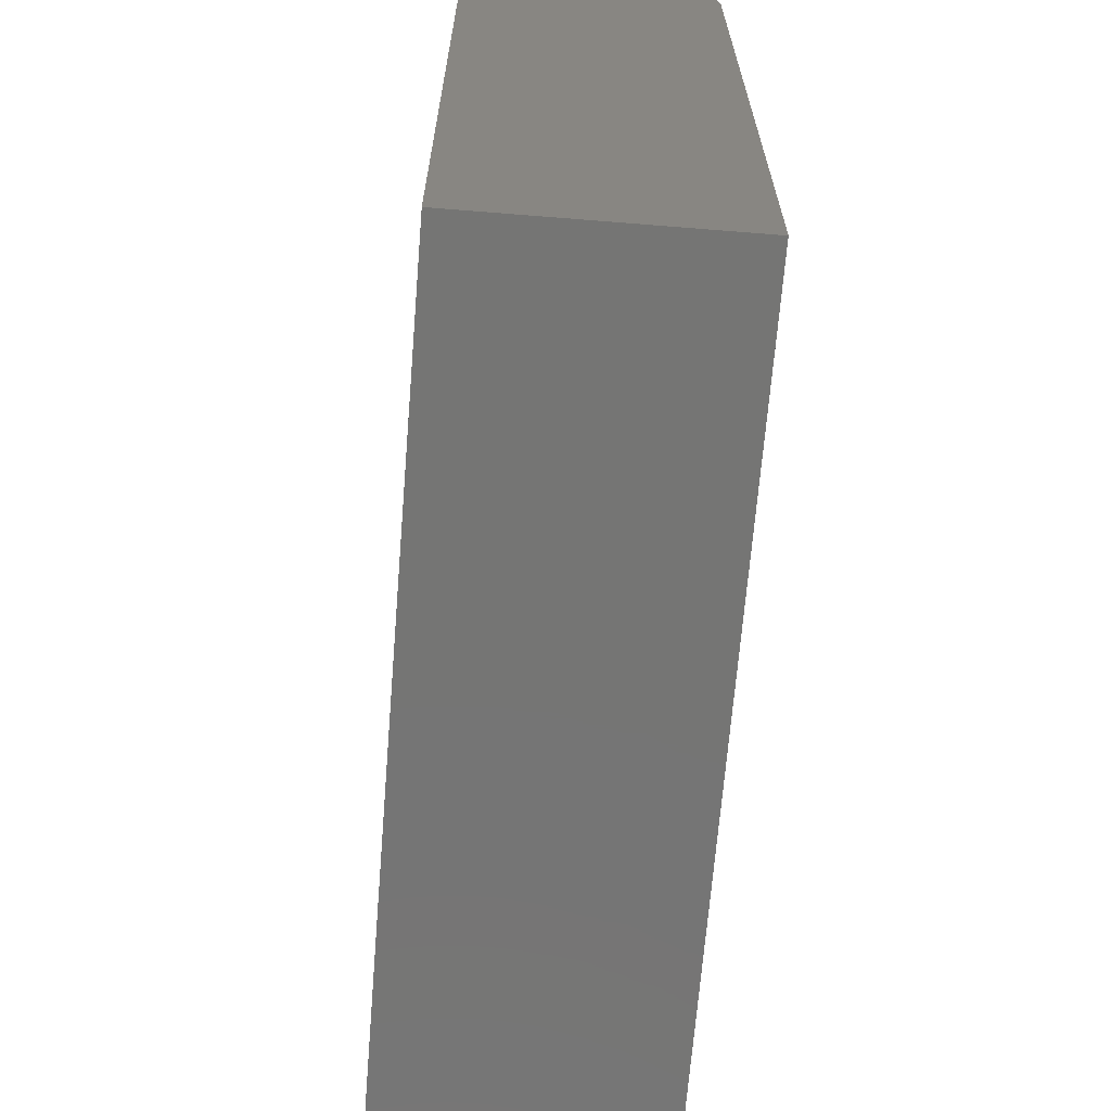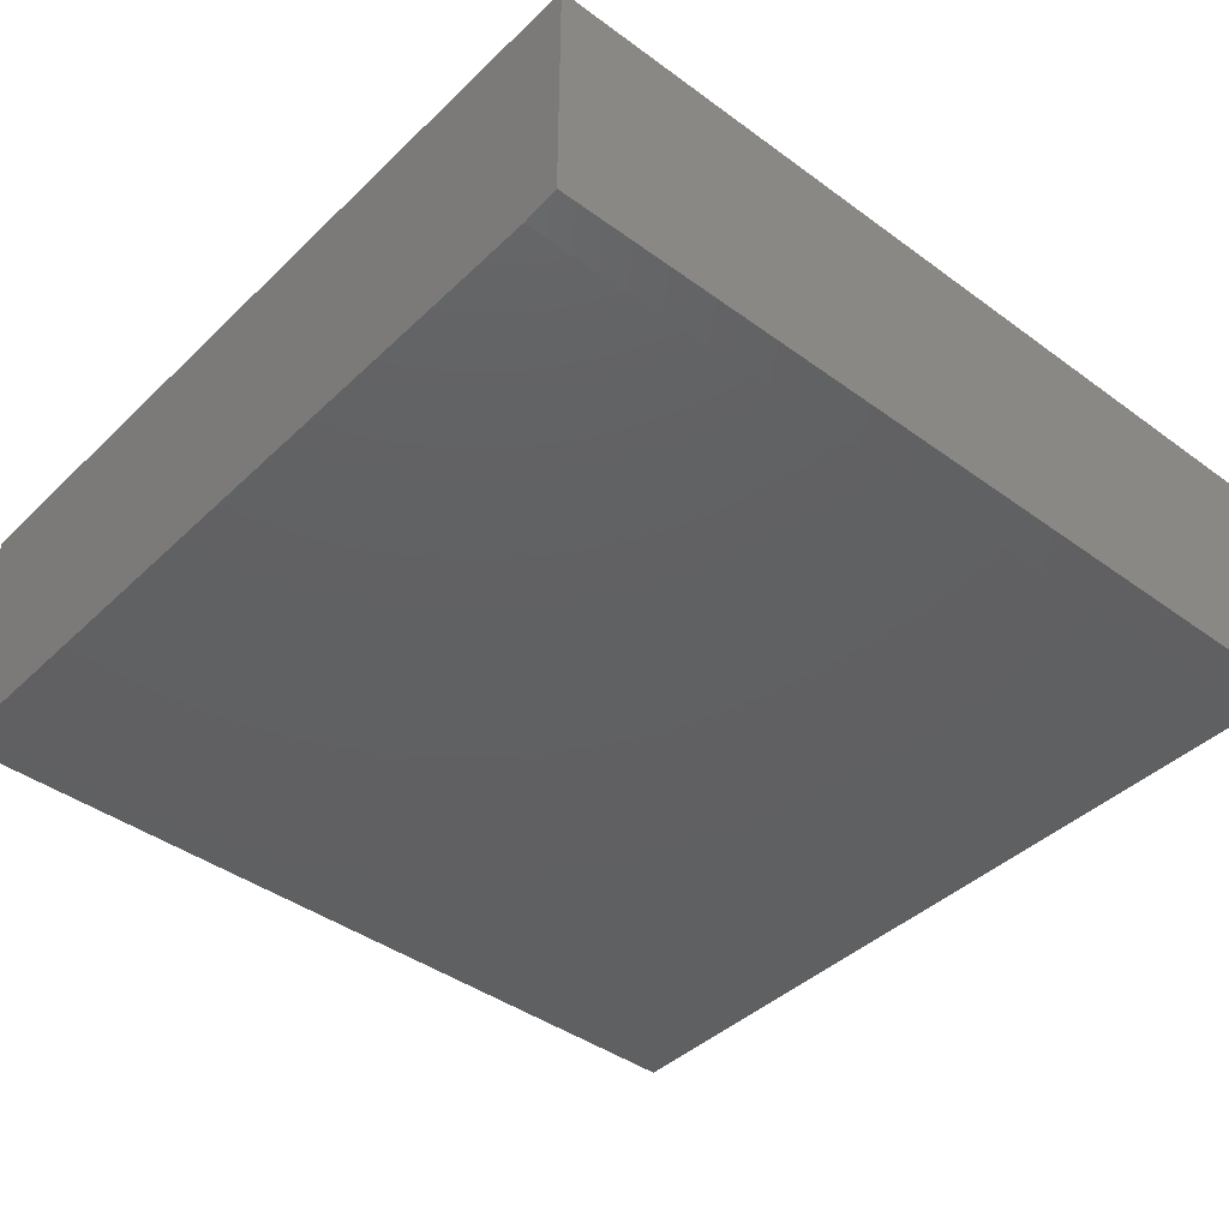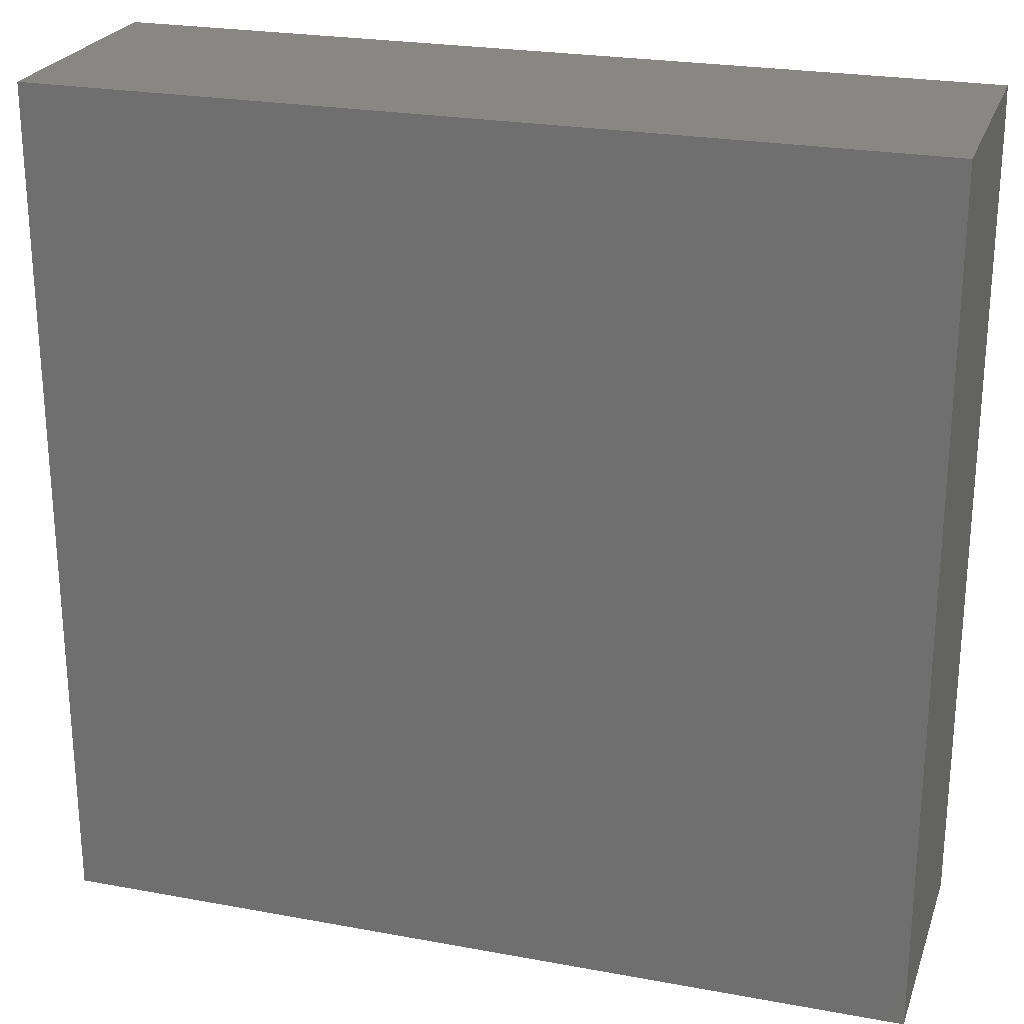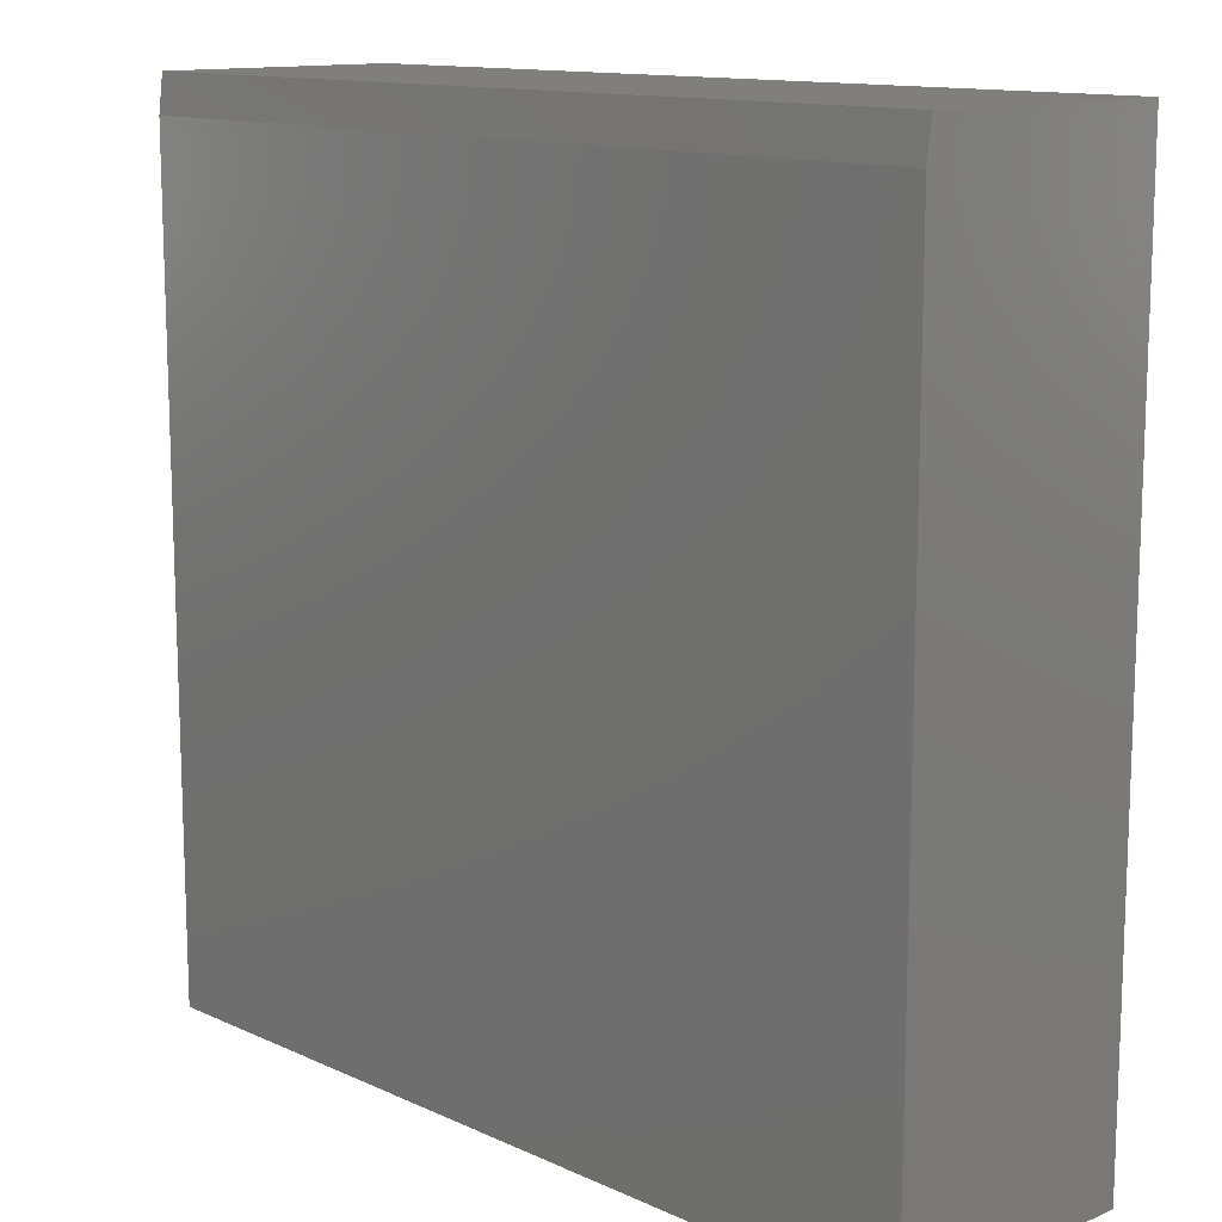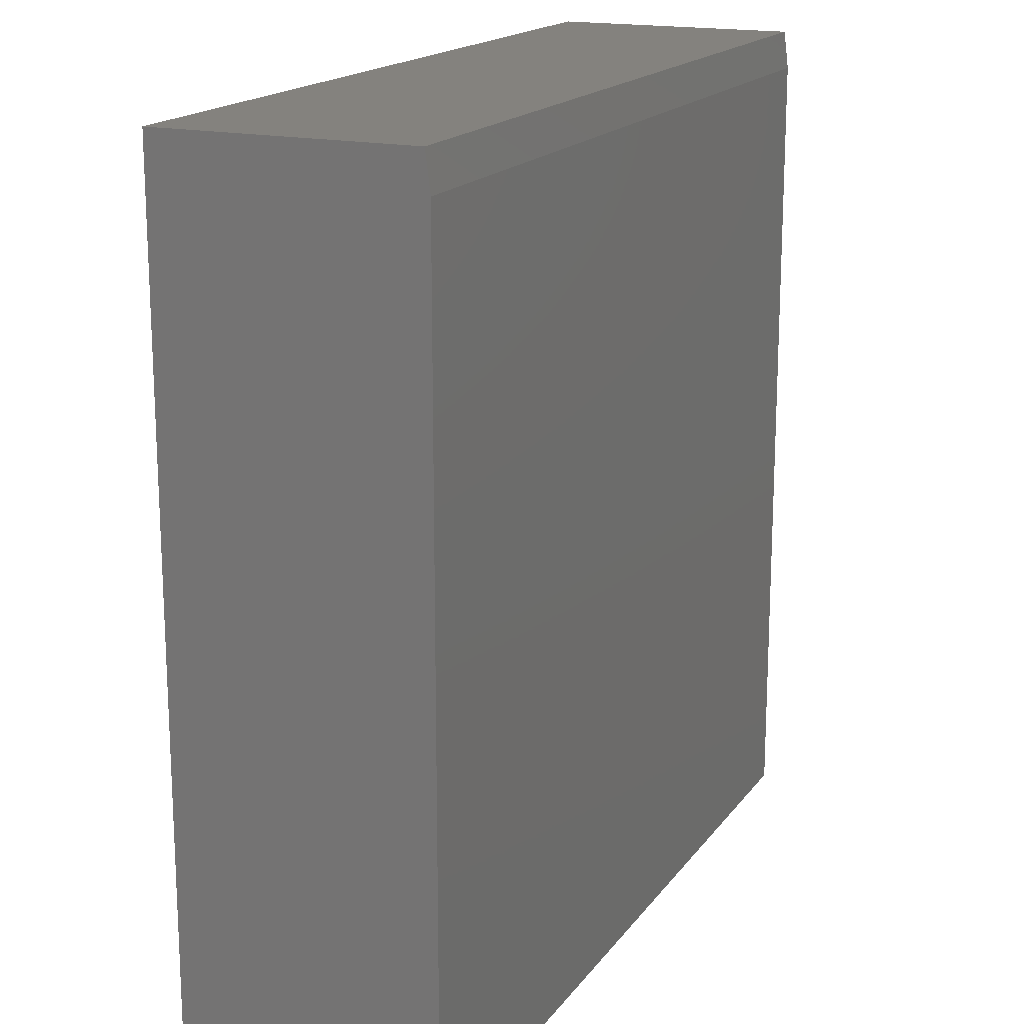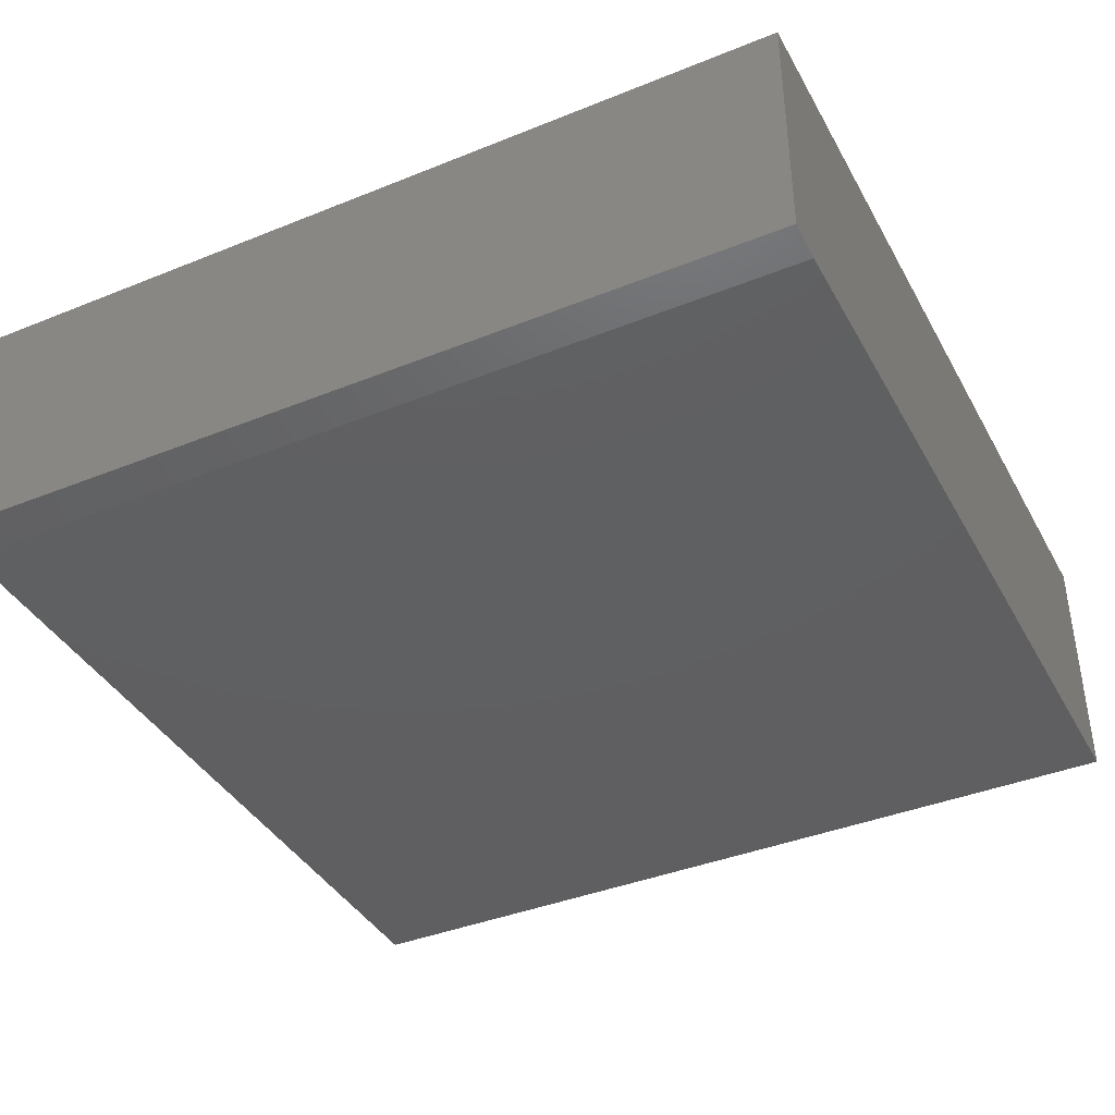
<metadata>
{"format":"stl","ext":"stl","renderer":"f3d","projection":"perspective","resolution":1024,"background":"white","views":[{"elev":-67.2,"azim":-94.6,"up":"+Z"},{"elev":-41.9,"azim":-41.3,"up":"+Y"},{"elev":24.2,"azim":-163.0,"up":"+Z"},{"elev":12.8,"azim":46.1,"up":"+Z"},{"elev":17.3,"azim":-65.7,"up":"+Z"},{"elev":-39.6,"azim":26.6,"up":"+Y"}]}
</metadata>
<code>
# stl→obj: 10 verts, 16 faces
v -0.75 -0.4219 -0.6719
v 0.6797 -0.4219 -0.6719
v -0.75 -0.4219 0.6803
v 0.6797 -0.4219 0.6803
v -0.75 0 -0.6719
v -0.75 1.571e-16 0.7428
v -0.75 -0.4141 0.7428
v 0.6797 -0.4141 0.7428
v 0.6797 3.158e-16 0.7428
v 0.6797 1.587e-16 -0.6719
f 1 2 3
f 3 2 4
f 5 1 6
f 6 1 3
f 6 3 7
f 8 9 7
f 7 9 6
f 2 10 4
f 4 10 9
f 4 9 8
f 3 4 7
f 7 4 8
f 5 6 10
f 10 6 9
f 1 5 2
f 2 5 10

</code>
